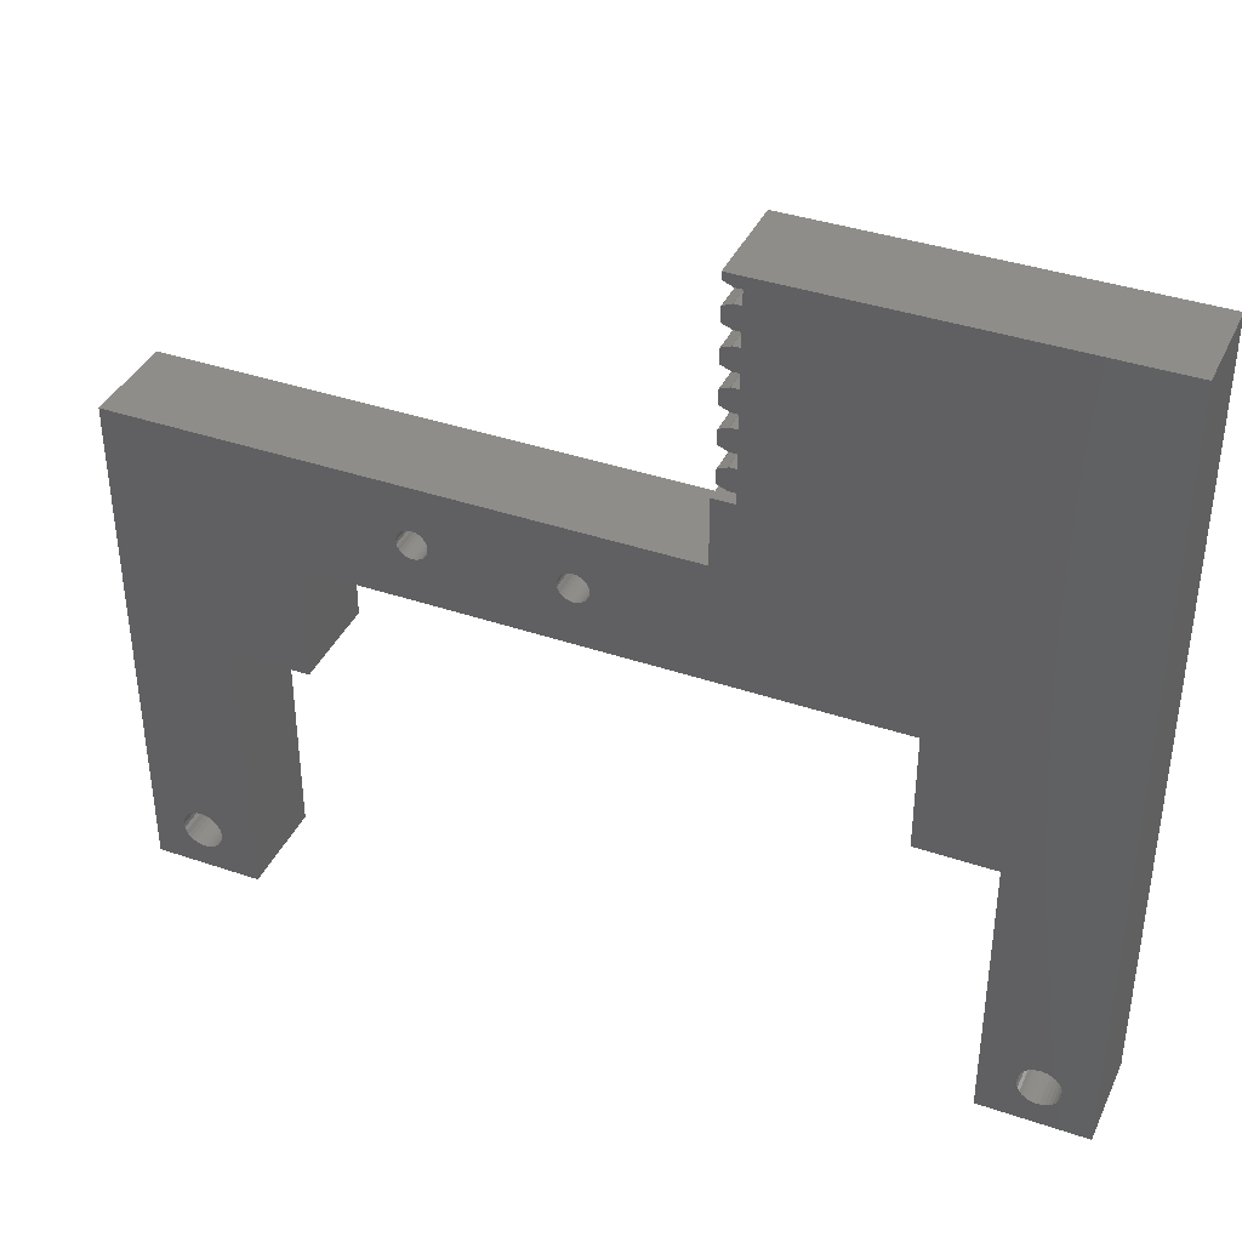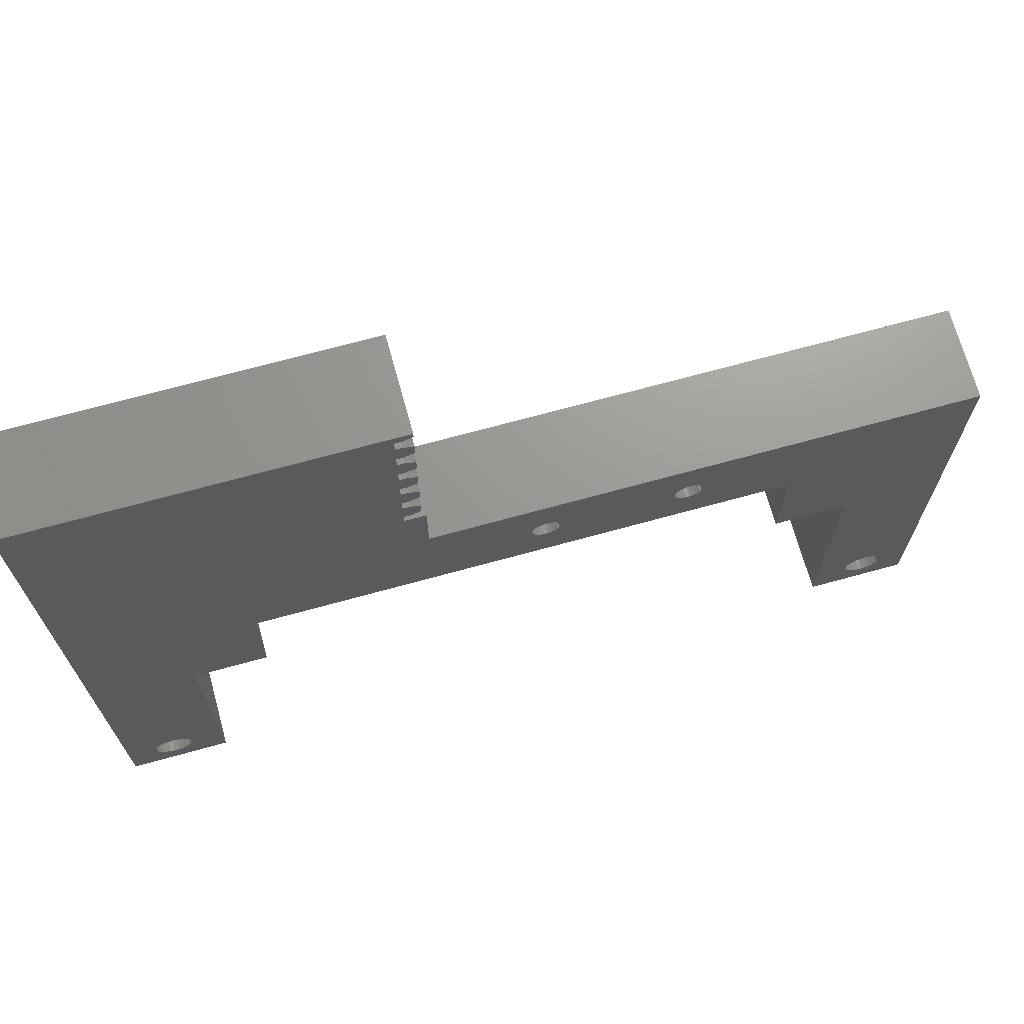
<metadata>
{"format":"stl","ext":"stl","renderer":"f3d","projection":"perspective","resolution":1024,"background":"white","views":[{"elev":38.7,"azim":-156.8,"up":"+Y"},{"elev":70.0,"azim":-15.4,"up":"+Y"}]}
</metadata>
<code>
# stl→obj: 404 verts, 864 faces
v 4.969 3.291 0
v 7.35 0 0
v 5 3 0
v 4.969 2.709 0
v 4.879 2.431 0
v 4.733 2.177 0
v 4.537 1.96 0
v 4.3 1.788 0
v 4.033 1.669 0
v 3.746 1.608 0
v 0.1 0 0
v 3.454 1.608 0
v 2.231 2.709 0
v 2.2 3 0
v 2.321 2.431 0
v 2.467 2.177 0
v 2.663 1.96 0
v 2.9 1.788 0
v 3.167 1.669 0
v 12.6 19 0
v 7.35 19 0
v 12.6 27 0
v 50.6 27 0
v 44.08 30.79 0
v 44.1 31 0
v 44.01 30.59 0
v 43.91 30.41 0
v 43.77 30.26 0
v 43.6 30.13 0
v 43.41 30.05 0
v 43.2 30.01 0
v 43 30.01 0
v 42.79 30.05 0
v 42.12 30.79 0
v 34.1 31 0
v 42.1 31 0
v 34.08 30.79 0
v 42.19 30.59 0
v 34.01 30.59 0
v 42.29 30.41 0
v 33.91 30.41 0
v 42.43 30.26 0
v 33.77 30.26 0
v 42.6 30.13 0
v 33.6 30.13 0
v 33.41 30.05 0
v 33.2 30.01 0
v 33 30.01 0
v 32.12 30.79 0
v 25.1 35 0
v 32.1 31 0
v 32.19 30.59 0
v 32.29 30.41 0
v 32.43 30.26 0
v 32.6 30.13 0
v 23.62 39.5 0
v 25.1 39.5 0
v 23.62 40.23 0
v 23.62 41.77 0
v 0.1 53.5 0
v 23.62 42.73 0
v 23.62 44.27 0
v 23.62 45.23 0
v 23.62 46.77 0
v 23.62 47.73 0
v 23.62 49.27 0
v 23.62 50.23 0
v 23.62 51.77 0
v 32.79 30.05 0
v 24.72 40.47 0
v 24.8 40.58 0
v 24.78 40.52 0
v 24.18 40.27 0
v 24.8 41.42 0
v 24.72 41.53 0
v 24.78 41.48 0
v 24.18 41.73 0
v 24.12 40.23 0
v 24.12 41.77 0
v 24.72 42.97 0
v 24.8 43.08 0
v 24.78 43.02 0
v 24.18 42.77 0
v 24.8 43.92 0
v 24.72 44.03 0
v 24.78 43.98 0
v 24.18 44.23 0
v 24.12 42.73 0
v 24.12 44.27 0
v 24.72 45.47 0
v 24.8 45.58 0
v 24.78 45.52 0
v 24.18 45.27 0
v 24.8 46.42 0
v 24.72 46.53 0
v 24.78 46.48 0
v 24.18 46.73 0
v 24.12 45.23 0
v 24.12 46.77 0
v 24.72 47.97 0
v 24.8 48.08 0
v 24.78 48.02 0
v 24.18 47.77 0
v 24.8 48.92 0
v 24.72 49.03 0
v 24.78 48.98 0
v 24.18 49.23 0
v 24.12 47.73 0
v 24.12 49.27 0
v 24.72 50.47 0
v 24.8 50.58 0
v 24.78 50.52 0
v 24.18 50.27 0
v 24.8 51.42 0
v 24.72 51.53 0
v 24.78 51.48 0
v 24.18 51.73 0
v 24.12 50.23 0
v 24.12 51.77 0
v 24.72 52.97 0
v 24.8 53.08 0
v 24.78 53.02 0
v 24.8 53.5 0
v 24.18 52.77 0
v 23.62 52.73 0
v 24.12 52.73 0
v 4.879 3.569 0
v 4.733 3.823 0
v 4.537 4.04 0
v 4.3 4.212 0
v 4.033 4.331 0
v 3.746 4.392 0
v 3.454 4.392 0
v 3.167 4.331 0
v 2.9 4.212 0
v 2.663 4.04 0
v 2.467 3.823 0
v 2.321 3.569 0
v 2.231 3.291 0
v 60.97 3.291 0
v 63.1 0 0
v 61 3 0
v 60.97 2.709 0
v 60.88 2.431 0
v 60.73 2.177 0
v 60.54 1.96 0
v 60.3 1.788 0
v 60.03 1.669 0
v 59.75 1.608 0
v 59.45 1.608 0
v 55.85 0 0
v 58.23 2.709 0
v 58.2 3 0
v 58.32 2.431 0
v 58.47 2.177 0
v 58.66 1.96 0
v 58.9 1.788 0
v 59.17 1.669 0
v 60.88 3.569 0
v 63.1 35 0
v 60.73 3.823 0
v 55.85 19 0
v 60.54 4.04 0
v 60.3 4.212 0
v 60.03 4.331 0
v 59.75 4.392 0
v 59.45 4.392 0
v 59.17 4.331 0
v 58.9 4.212 0
v 58.66 4.04 0
v 58.47 3.823 0
v 58.32 3.569 0
v 58.23 3.291 0
v 50.6 19 0
v 44.08 31.21 0
v 44.01 31.41 0
v 43.91 31.59 0
v 43.77 31.74 0
v 43.6 31.87 0
v 43.41 31.95 0
v 43.2 31.99 0
v 43 31.99 0
v 42.12 31.21 0
v 34.08 31.21 0
v 42.19 31.41 0
v 34.01 31.41 0
v 42.29 31.59 0
v 33.91 31.59 0
v 42.43 31.74 0
v 33.77 31.74 0
v 42.6 31.87 0
v 33.6 31.87 0
v 42.79 31.95 0
v 33.41 31.95 0
v 33.2 31.99 0
v 33 31.99 0
v 32.79 31.95 0
v 32.6 31.87 0
v 32.43 31.74 0
v 32.29 31.59 0
v 32.19 31.41 0
v 32.12 31.21 0
v 25.1 39.5 6.5
v 23.62 39.5 6.5
v 25.1 35 6.5
v 24.72 52.97 6.5
v 24.8 53.08 6.5
v 24.8 53.5 6.5
v 24.78 53.02 6.5
v 24.18 52.77 6.5
v 23.62 52.73 6.5
v 24.12 52.73 6.5
v 0.1 53.5 6.5
v 23.62 51.77 6.5
v 23.62 50.23 6.5
v 23.62 49.27 6.5
v 23.62 47.73 6.5
v 23.62 46.77 6.5
v 23.62 45.23 6.5
v 23.62 44.27 6.5
v 23.62 42.73 6.5
v 23.62 41.77 6.5
v 12.6 27 6.5
v 23.62 40.23 6.5
v 7.35 19 6.5
v 12.6 19 6.5
v 4.879 3.569 6.5
v 7.35 0 6.5
v 4.969 3.291 6.5
v 5 3 6.5
v 4.733 3.823 6.5
v 4.537 4.04 6.5
v 4.3 4.212 6.5
v 4.033 4.331 6.5
v 3.746 4.392 6.5
v 3.454 4.392 6.5
v 3.167 4.331 6.5
v 2.9 4.212 6.5
v 2.663 4.04 6.5
v 2.467 3.823 6.5
v 2.321 3.569 6.5
v 0.1 0 6.5
v 2.231 3.291 6.5
v 24.72 51.53 6.5
v 24.8 51.42 6.5
v 24.78 51.48 6.5
v 24.18 51.73 6.5
v 24.8 50.58 6.5
v 24.72 50.47 6.5
v 24.78 50.52 6.5
v 24.18 50.27 6.5
v 24.12 51.77 6.5
v 24.12 50.23 6.5
v 24.72 49.03 6.5
v 24.8 48.92 6.5
v 24.78 48.98 6.5
v 24.18 49.23 6.5
v 24.8 48.08 6.5
v 24.72 47.97 6.5
v 24.78 48.02 6.5
v 24.18 47.77 6.5
v 24.12 49.27 6.5
v 24.12 47.73 6.5
v 24.72 46.53 6.5
v 24.8 46.42 6.5
v 24.78 46.48 6.5
v 24.18 46.73 6.5
v 24.8 45.58 6.5
v 24.72 45.47 6.5
v 24.78 45.52 6.5
v 24.18 45.27 6.5
v 24.12 46.77 6.5
v 24.12 45.23 6.5
v 24.72 44.03 6.5
v 24.8 43.92 6.5
v 24.78 43.98 6.5
v 24.18 44.23 6.5
v 24.8 43.08 6.5
v 24.72 42.97 6.5
v 24.78 43.02 6.5
v 24.18 42.77 6.5
v 24.12 44.27 6.5
v 24.12 42.73 6.5
v 24.72 41.53 6.5
v 24.8 41.42 6.5
v 24.78 41.48 6.5
v 24.18 41.73 6.5
v 24.8 40.58 6.5
v 24.72 40.47 6.5
v 24.78 40.52 6.5
v 24.18 40.27 6.5
v 24.12 41.77 6.5
v 24.12 40.23 6.5
v 4.969 2.709 6.5
v 4.879 2.431 6.5
v 4.733 2.177 6.5
v 4.537 1.96 6.5
v 4.3 1.788 6.5
v 4.033 1.669 6.5
v 3.746 1.608 6.5
v 3.454 1.608 6.5
v 3.167 1.669 6.5
v 2.9 1.788 6.5
v 2.663 1.96 6.5
v 2.467 2.177 6.5
v 2.321 2.431 6.5
v 2.231 2.709 6.5
v 2.2 3 6.5
v 60.88 3.569 6.5
v 63.1 0 6.5
v 63.1 35 6.5
v 60.97 3.291 6.5
v 61 3 6.5
v 60.73 3.823 6.5
v 55.85 19 6.5
v 60.54 4.04 6.5
v 60.3 4.212 6.5
v 60.03 4.331 6.5
v 59.75 4.392 6.5
v 59.45 4.392 6.5
v 59.17 4.331 6.5
v 58.9 4.212 6.5
v 58.66 4.04 6.5
v 58.47 3.823 6.5
v 58.32 3.569 6.5
v 55.85 0 6.5
v 58.23 3.291 6.5
v 50.6 27 6.5
v 43.91 31.59 6.5
v 44.08 31.21 6.5
v 44.1 31 6.5
v 44.01 31.41 6.5
v 43.77 31.74 6.5
v 43.6 31.87 6.5
v 43.41 31.95 6.5
v 43.2 31.99 6.5
v 42.12 31.21 6.5
v 34.1 31 6.5
v 42.1 31 6.5
v 34.08 31.21 6.5
v 42.19 31.41 6.5
v 34.01 31.41 6.5
v 42.29 31.59 6.5
v 33.91 31.59 6.5
v 42.43 31.74 6.5
v 33.77 31.74 6.5
v 42.6 31.87 6.5
v 33.6 31.87 6.5
v 42.79 31.95 6.5
v 33.41 31.95 6.5
v 43 31.99 6.5
v 33.2 31.99 6.5
v 32.12 31.21 6.5
v 32.1 31 6.5
v 32.19 31.41 6.5
v 32.29 31.59 6.5
v 32.43 31.74 6.5
v 32.6 31.87 6.5
v 32.79 31.95 6.5
v 33 31.99 6.5
v 60.97 2.709 6.5
v 60.88 2.431 6.5
v 60.73 2.177 6.5
v 60.54 1.96 6.5
v 60.3 1.788 6.5
v 60.03 1.669 6.5
v 59.75 1.608 6.5
v 59.45 1.608 6.5
v 59.17 1.669 6.5
v 58.2 3 6.5
v 58.9 1.788 6.5
v 58.66 1.96 6.5
v 58.47 2.177 6.5
v 58.32 2.431 6.5
v 58.23 2.709 6.5
v 50.6 19 6.5
v 44.08 30.79 6.5
v 44.01 30.59 6.5
v 43.91 30.41 6.5
v 43.77 30.26 6.5
v 43.6 30.13 6.5
v 43.41 30.05 6.5
v 43.2 30.01 6.5
v 43 30.01 6.5
v 42.79 30.05 6.5
v 42.12 30.79 6.5
v 34.08 30.79 6.5
v 42.19 30.59 6.5
v 34.01 30.59 6.5
v 42.29 30.41 6.5
v 33.91 30.41 6.5
v 42.43 30.26 6.5
v 33.77 30.26 6.5
v 42.6 30.13 6.5
v 33.6 30.13 6.5
v 33.41 30.05 6.5
v 33.2 30.01 6.5
v 33 30.01 6.5
v 32.12 30.79 6.5
v 32.19 30.59 6.5
v 32.29 30.41 6.5
v 32.43 30.26 6.5
v 32.79 30.05 6.5
v 32.6 30.13 6.5
f 1 2 3
f 2 4 3
f 2 5 4
f 2 6 5
f 2 7 6
f 2 8 7
f 2 9 8
f 2 10 9
f 11 10 2
f 10 11 12
f 13 11 14
f 15 11 13
f 16 11 15
f 17 11 16
f 18 11 17
f 19 11 18
f 12 11 19
f 20 21 22
f 23 24 25
f 23 26 24
f 23 27 26
f 23 28 27
f 23 29 28
f 23 30 29
f 23 31 30
f 23 32 31
f 23 33 32
f 34 35 36
f 37 34 38
f 39 38 40
f 41 40 42
f 43 42 44
f 45 44 33
f 46 33 23
f 34 37 35
f 38 39 37
f 40 41 39
f 42 43 41
f 44 45 43
f 33 46 45
f 23 47 46
f 23 48 47
f 49 50 51
f 52 50 49
f 53 50 52
f 22 53 54
f 22 54 55
f 50 56 57
f 22 58 56
f 58 22 59
f 60 59 22
f 61 60 62
f 62 60 63
f 63 60 64
f 64 60 65
f 65 60 66
f 66 60 67
f 67 60 68
f 59 60 61
f 50 22 56
f 53 22 50
f 69 22 55
f 48 22 69
f 22 48 23
f 70 71 72
f 73 71 70
f 71 73 74
f 74 75 76
f 77 74 73
f 74 77 75
f 58 73 78
f 73 58 77
f 59 77 58
f 58 78 78
f 77 59 79
f 79 59 79
f 80 81 82
f 83 81 80
f 81 83 84
f 84 85 86
f 87 84 83
f 84 87 85
f 61 83 88
f 83 61 87
f 62 87 61
f 61 88 88
f 87 62 89
f 89 62 89
f 90 91 92
f 93 91 90
f 91 93 94
f 94 95 96
f 97 94 93
f 94 97 95
f 63 93 98
f 93 63 97
f 64 97 63
f 63 98 98
f 97 64 99
f 99 64 99
f 100 101 102
f 103 101 100
f 101 103 104
f 104 105 106
f 107 104 103
f 104 107 105
f 65 103 108
f 103 65 107
f 66 107 65
f 65 108 108
f 107 66 109
f 109 66 109
f 110 111 112
f 113 111 110
f 111 113 114
f 114 115 116
f 117 114 113
f 114 117 115
f 67 113 118
f 113 67 117
f 68 117 67
f 67 118 118
f 117 68 119
f 119 68 119
f 120 121 122
f 121 120 123
f 124 123 120
f 125 124 126
f 125 126 126
f 124 125 123
f 60 22 21
f 127 2 1
f 2 127 21
f 128 21 127
f 129 21 128
f 130 21 129
f 131 21 130
f 132 21 131
f 133 21 132
f 134 21 133
f 135 21 134
f 136 21 135
f 137 21 136
f 138 21 137
f 11 139 14
f 11 138 139
f 11 21 138
f 125 60 123
f 68 60 125
f 60 21 11
f 140 141 142
f 141 143 142
f 141 144 143
f 141 145 144
f 141 146 145
f 141 147 146
f 141 148 147
f 141 149 148
f 141 150 149
f 151 150 141
f 152 151 153
f 154 151 152
f 155 151 154
f 156 151 155
f 157 151 156
f 158 151 157
f 150 151 158
f 159 141 140
f 141 159 160
f 161 160 159
f 162 161 163
f 162 163 164
f 162 164 165
f 162 165 166
f 162 166 167
f 162 167 168
f 162 168 169
f 162 169 170
f 162 170 171
f 162 171 172
f 151 172 173
f 151 173 153
f 172 151 162
f 161 162 160
f 23 162 174
f 162 23 160
f 175 23 25
f 176 23 175
f 177 23 176
f 23 177 160
f 178 160 177
f 179 160 178
f 180 160 179
f 181 160 180
f 50 181 182
f 35 183 36
f 184 183 35
f 183 184 185
f 186 185 184
f 185 186 187
f 188 187 186
f 187 188 189
f 190 189 188
f 189 190 191
f 192 191 190
f 191 192 193
f 194 193 192
f 193 194 182
f 195 182 194
f 182 195 50
f 50 195 196
f 181 50 160
f 197 50 196
f 198 50 197
f 199 50 198
f 200 50 199
f 201 50 200
f 202 50 201
f 50 202 51
f 203 204 205
f 206 207 208
f 207 206 209
f 208 210 206
f 211 210 208
f 212 211 212
f 210 211 212
f 213 214 211
f 214 213 215
f 215 213 216
f 216 213 217
f 217 213 218
f 218 213 219
f 219 213 220
f 220 213 221
f 221 213 222
f 223 222 213
f 222 223 224
f 223 225 226
f 224 223 204
f 227 228 225
f 228 229 230
f 228 227 229
f 225 231 227
f 225 232 231
f 225 233 232
f 225 234 233
f 225 235 234
f 225 236 235
f 225 237 236
f 225 238 237
f 225 239 238
f 225 240 239
f 225 241 240
f 241 242 243
f 225 242 241
f 242 225 213
f 223 213 225
f 213 211 208
f 244 245 246
f 247 245 244
f 245 247 248
f 248 249 250
f 251 248 247
f 248 251 249
f 214 247 252
f 247 214 251
f 214 252 252
f 215 251 214
f 251 215 253
f 253 215 253
f 254 255 256
f 257 255 254
f 255 257 258
f 258 259 260
f 261 258 257
f 258 261 259
f 216 257 262
f 257 216 261
f 216 262 262
f 217 261 216
f 261 217 263
f 263 217 263
f 264 265 266
f 267 265 264
f 265 267 268
f 268 269 270
f 271 268 267
f 268 271 269
f 218 267 272
f 267 218 271
f 218 272 272
f 219 271 218
f 271 219 273
f 273 219 273
f 274 275 276
f 277 275 274
f 275 277 278
f 278 279 280
f 281 278 277
f 278 281 279
f 220 277 282
f 277 220 281
f 220 282 282
f 221 281 220
f 281 221 283
f 283 221 283
f 284 285 286
f 287 285 284
f 285 287 288
f 288 289 290
f 291 288 287
f 288 291 289
f 222 287 292
f 287 222 291
f 222 292 292
f 224 291 222
f 291 224 293
f 293 224 293
f 294 228 230
f 295 228 294
f 296 228 295
f 297 228 296
f 298 228 297
f 299 228 298
f 300 228 299
f 242 300 301
f 242 301 302
f 300 242 228
f 303 242 302
f 304 242 303
f 305 242 304
f 306 242 305
f 307 242 306
f 308 242 307
f 243 242 308
f 309 310 311
f 310 312 313
f 310 309 312
f 311 314 309
f 315 314 311
f 314 315 316
f 316 315 317
f 317 315 318
f 318 315 319
f 319 315 320
f 320 315 321
f 321 315 322
f 322 315 323
f 323 315 324
f 324 315 325
f 325 326 327
f 326 325 315
f 311 328 315
f 329 328 311
f 328 330 331
f 328 332 330
f 328 329 332
f 311 333 329
f 311 334 333
f 311 335 334
f 311 336 335
f 205 336 311
f 337 338 339
f 340 337 341
f 342 341 343
f 344 343 345
f 346 345 347
f 348 347 349
f 350 349 351
f 336 205 351
f 337 340 338
f 341 342 340
f 343 344 342
f 345 346 344
f 347 348 346
f 349 350 348
f 352 351 205
f 351 352 350
f 353 205 354
f 355 205 353
f 356 205 355
f 357 205 356
f 358 205 357
f 359 205 358
f 360 205 359
f 352 205 360
f 361 310 313
f 362 310 361
f 363 310 362
f 364 310 363
f 365 310 364
f 366 310 365
f 367 310 366
f 368 310 367
f 326 368 369
f 327 326 370
f 368 326 310
f 371 326 369
f 372 326 371
f 373 326 372
f 374 326 373
f 375 326 374
f 370 326 375
f 315 328 376
f 377 328 331
f 378 328 377
f 379 328 378
f 380 328 379
f 381 328 380
f 382 328 381
f 383 328 382
f 384 328 383
f 385 328 384
f 338 386 339
f 387 386 338
f 386 387 388
f 389 388 387
f 388 389 390
f 391 390 389
f 390 391 392
f 393 392 391
f 392 393 394
f 395 394 393
f 394 395 385
f 396 385 395
f 385 396 328
f 397 328 396
f 398 328 397
f 205 399 354
f 205 400 399
f 205 401 400
f 223 401 205
f 401 223 402
f 398 223 328
f 403 223 398
f 404 223 403
f 402 223 404
f 223 205 204
f 212 126 212
f 126 212 126
f 126 210 212
f 210 126 124
f 124 206 210
f 206 124 120
f 120 209 206
f 209 120 122
f 209 121 207
f 121 209 122
f 207 123 208
f 123 207 121
f 253 118 253
f 118 253 118
f 118 251 253
f 251 118 113
f 113 249 251
f 249 113 110
f 110 250 249
f 250 110 112
f 250 111 248
f 111 250 112
f 248 114 245
f 114 248 111
f 245 116 246
f 116 245 114
f 116 244 246
f 244 116 115
f 115 247 244
f 247 115 117
f 117 252 247
f 252 117 119
f 252 119 252
f 119 252 119
f 263 108 263
f 108 263 108
f 108 261 263
f 261 108 103
f 103 259 261
f 259 103 100
f 100 260 259
f 260 100 102
f 260 101 258
f 101 260 102
f 258 104 255
f 104 258 101
f 255 106 256
f 106 255 104
f 106 254 256
f 254 106 105
f 105 257 254
f 257 105 107
f 107 262 257
f 262 107 109
f 262 109 262
f 109 262 109
f 273 98 273
f 98 273 98
f 98 271 273
f 271 98 93
f 93 269 271
f 269 93 90
f 90 270 269
f 270 90 92
f 270 91 268
f 91 270 92
f 268 94 265
f 94 268 91
f 265 96 266
f 96 265 94
f 96 264 266
f 264 96 95
f 95 267 264
f 267 95 97
f 97 272 267
f 272 97 99
f 272 99 272
f 99 272 99
f 283 88 283
f 88 283 88
f 88 281 283
f 281 88 83
f 83 279 281
f 279 83 80
f 80 280 279
f 280 80 82
f 280 81 278
f 81 280 82
f 278 84 275
f 84 278 81
f 275 86 276
f 86 275 84
f 86 274 276
f 274 86 85
f 85 277 274
f 277 85 87
f 87 282 277
f 282 87 89
f 282 89 282
f 89 282 89
f 293 78 293
f 78 293 78
f 78 291 293
f 291 78 73
f 73 289 291
f 289 73 70
f 70 290 289
f 290 70 72
f 290 71 288
f 71 290 72
f 288 74 285
f 74 288 71
f 285 76 286
f 76 285 74
f 76 284 286
f 284 76 75
f 75 287 284
f 287 75 77
f 77 292 287
f 292 77 79
f 292 79 292
f 79 292 79
f 123 213 208
f 213 123 60
f 214 125 211
f 125 214 68
f 125 212 211
f 212 125 126
f 119 214 252
f 214 119 68
f 216 67 215
f 67 216 66
f 67 253 215
f 253 67 118
f 109 216 262
f 216 109 66
f 218 65 217
f 65 218 64
f 65 263 217
f 263 65 108
f 99 218 272
f 218 99 64
f 220 63 219
f 63 220 62
f 63 273 219
f 273 63 98
f 89 220 282
f 220 89 62
f 222 61 221
f 61 222 59
f 61 283 221
f 283 61 88
f 79 222 292
f 222 79 59
f 204 58 224
f 58 204 56
f 58 293 224
f 293 58 78
f 11 213 60
f 213 11 242
f 160 205 311
f 205 160 50
f 310 160 311
f 160 310 141
f 11 228 242
f 228 11 2
f 151 310 326
f 310 151 141
f 205 57 203
f 57 205 50
f 57 204 203
f 204 57 56
f 151 315 162
f 315 151 326
f 228 21 225
f 21 228 2
f 21 226 225
f 226 21 20
f 174 315 376
f 315 174 162
f 174 328 23
f 328 174 376
f 226 22 223
f 22 226 20
f 22 328 223
f 328 22 23
f 133 235 236
f 235 133 132
f 1 227 127
f 227 1 229
f 3 229 1
f 229 3 230
f 127 231 128
f 231 127 227
f 18 304 303
f 304 18 17
f 306 13 307
f 13 306 15
f 4 230 3
f 230 4 294
f 240 136 239
f 136 240 137
f 128 232 129
f 232 128 231
f 135 237 238
f 237 135 134
f 12 302 301
f 302 12 19
f 243 138 241
f 138 243 139
f 136 238 239
f 238 136 135
f 7 296 6
f 296 7 297
f 308 139 243
f 139 308 14
f 5 294 4
f 294 5 295
f 132 234 235
f 234 132 131
f 10 301 300
f 301 10 12
f 304 16 305
f 16 304 17
f 7 298 297
f 298 7 8
f 6 295 5
f 295 6 296
f 130 232 233
f 232 130 129
f 131 233 234
f 233 131 130
f 8 299 298
f 299 8 9
f 305 15 306
f 15 305 16
f 9 300 299
f 300 9 10
f 19 303 302
f 303 19 18
f 134 236 237
f 236 134 133
f 307 14 308
f 14 307 13
f 241 137 240
f 137 241 138
f 167 319 320
f 319 167 166
f 140 309 159
f 309 140 312
f 142 312 140
f 312 142 313
f 159 314 161
f 314 159 309
f 157 372 371
f 372 157 156
f 374 152 375
f 152 374 154
f 143 313 142
f 313 143 361
f 324 170 323
f 170 324 171
f 161 316 163
f 316 161 314
f 169 321 322
f 321 169 168
f 150 369 368
f 369 150 158
f 327 172 325
f 172 327 173
f 170 322 323
f 322 170 169
f 146 363 145
f 363 146 364
f 370 173 327
f 173 370 153
f 144 361 143
f 361 144 362
f 166 318 319
f 318 166 165
f 149 368 367
f 368 149 150
f 372 155 373
f 155 372 156
f 147 366 365
f 366 147 148
f 146 365 364
f 365 146 147
f 145 362 144
f 362 145 363
f 164 316 317
f 316 164 163
f 165 317 318
f 317 165 164
f 373 154 374
f 154 373 155
f 148 367 366
f 367 148 149
f 158 371 369
f 371 158 157
f 168 320 321
f 320 168 167
f 375 153 370
f 153 375 152
f 325 171 324
f 171 325 172
f 182 336 351
f 336 182 181
f 175 332 176
f 332 175 330
f 25 330 175
f 330 25 331
f 176 329 177
f 329 176 332
f 337 185 341
f 185 337 183
f 32 385 384
f 385 32 33
f 31 384 383
f 384 31 32
f 44 392 394
f 392 44 42
f 191 349 347
f 349 191 193
f 24 331 25
f 331 24 377
f 392 40 390
f 40 392 42
f 28 381 380
f 381 28 29
f 27 378 26
f 378 27 379
f 181 335 336
f 335 181 180
f 33 394 385
f 394 33 44
f 28 379 27
f 379 28 380
f 30 383 382
f 383 30 31
f 343 189 345
f 189 343 187
f 177 333 178
f 333 177 329
f 189 347 345
f 347 189 191
f 26 377 24
f 377 26 378
f 386 36 339
f 36 386 34
f 179 333 334
f 333 179 178
f 180 334 335
f 334 180 179
f 29 382 381
f 382 29 30
f 390 38 388
f 38 390 40
f 341 187 343
f 187 341 185
f 339 183 337
f 183 339 36
f 388 34 386
f 34 388 38
f 193 351 349
f 351 193 182
f 196 352 360
f 352 196 195
f 184 342 186
f 342 184 340
f 35 340 184
f 340 35 338
f 186 344 188
f 344 186 342
f 353 201 355
f 201 353 202
f 48 403 398
f 403 48 69
f 47 398 397
f 398 47 48
f 198 359 358
f 359 198 197
f 37 338 35
f 338 37 387
f 402 53 401
f 53 402 54
f 43 395 393
f 395 43 45
f 45 396 395
f 396 45 46
f 41 389 39
f 389 41 391
f 195 350 352
f 350 195 194
f 69 404 403
f 404 69 55
f 43 391 41
f 391 43 393
f 356 199 357
f 199 356 200
f 188 346 190
f 346 188 344
f 199 358 357
f 358 199 198
f 39 387 37
f 387 39 389
f 399 51 354
f 51 399 49
f 192 346 348
f 346 192 190
f 194 348 350
f 348 194 192
f 401 52 400
f 52 401 53
f 55 402 404
f 402 55 54
f 355 200 356
f 200 355 201
f 354 202 353
f 202 354 51
f 46 397 396
f 397 46 47
f 400 49 399
f 49 400 52
f 197 360 359
f 360 197 196

</code>
